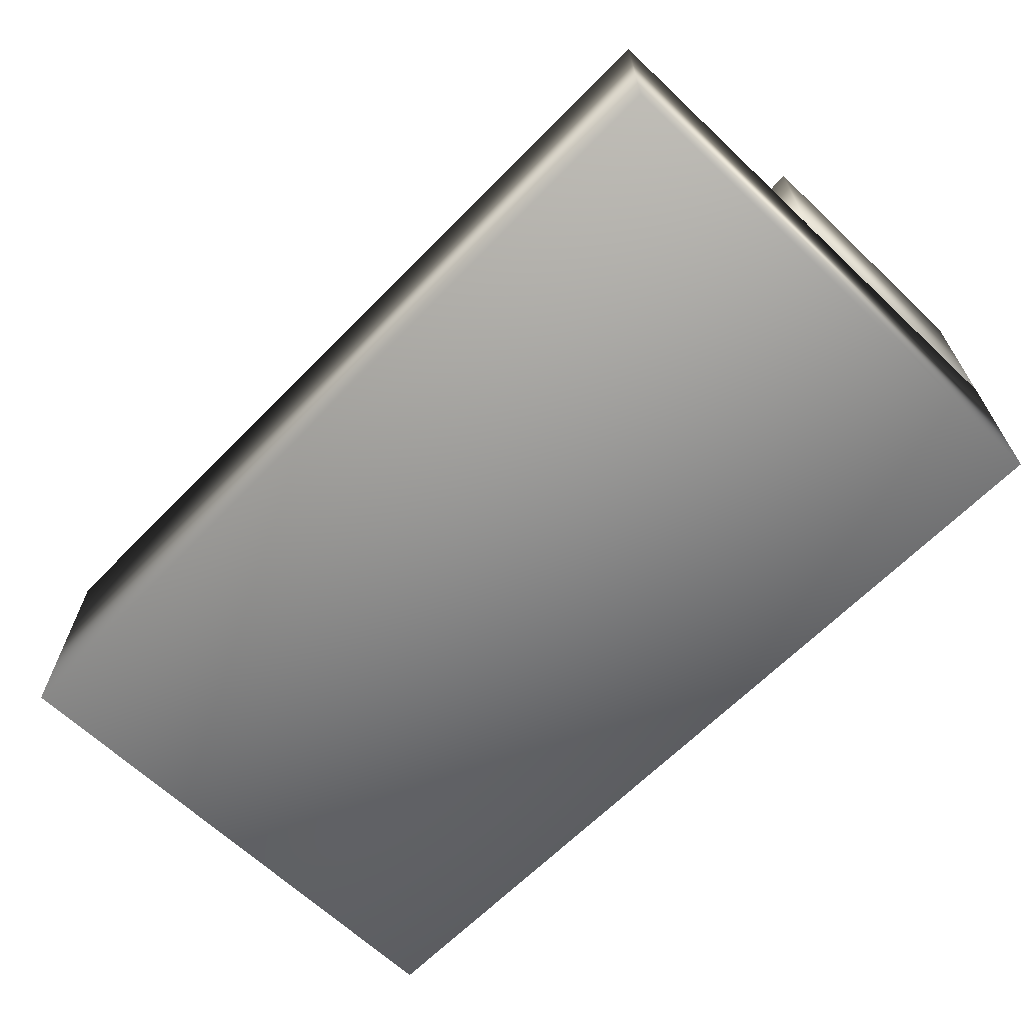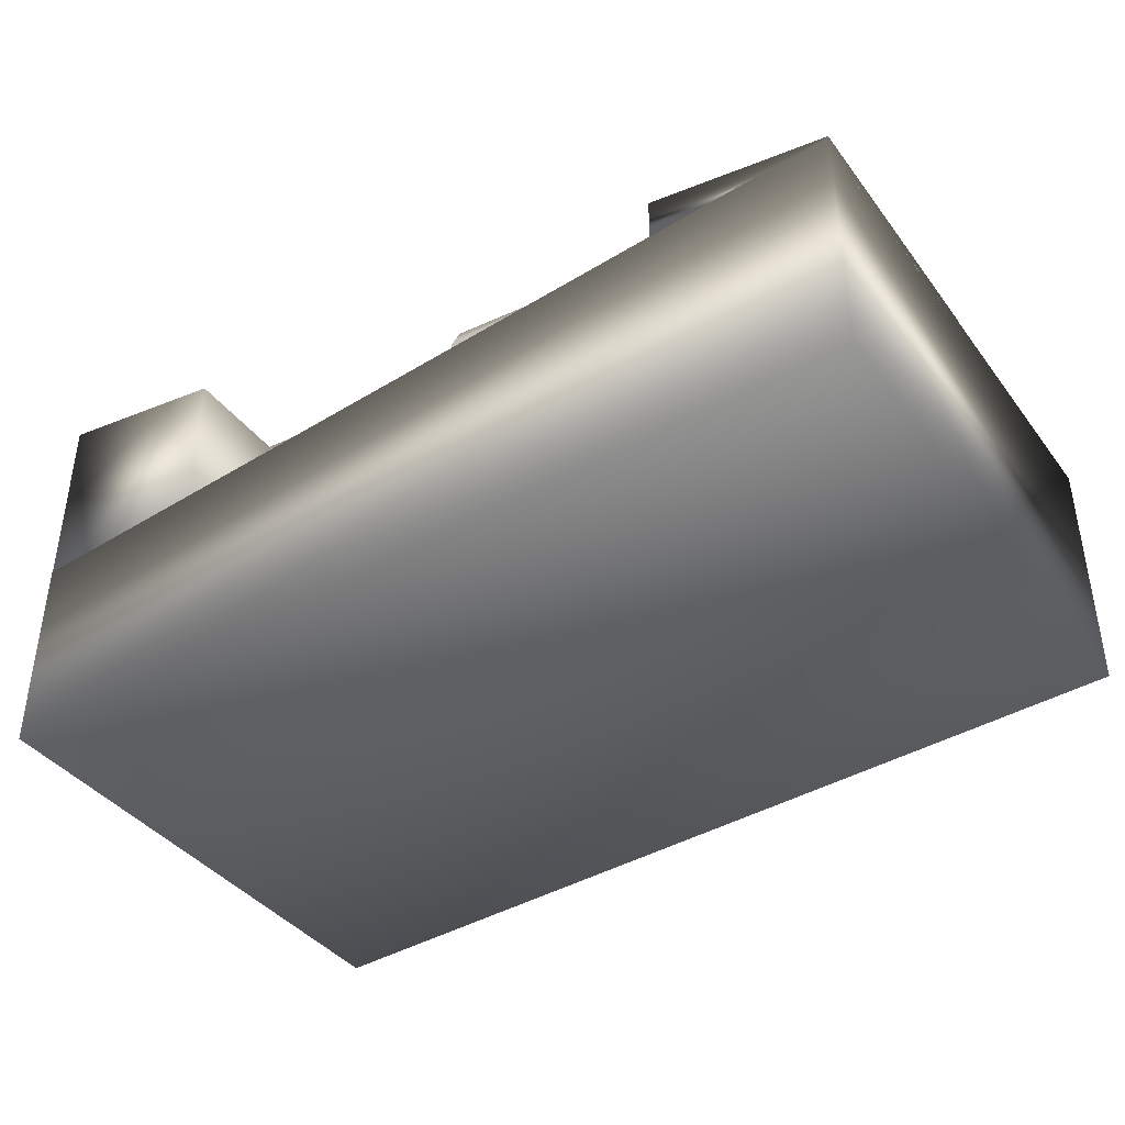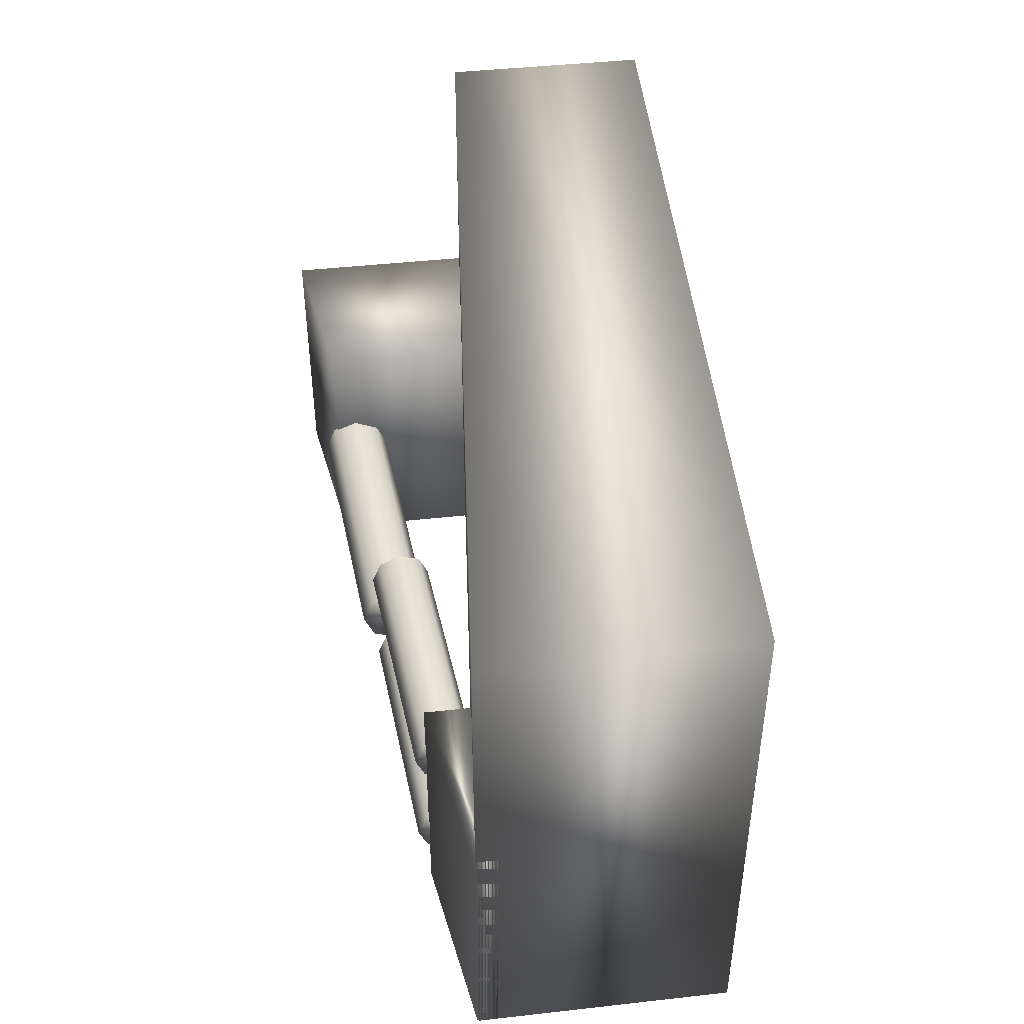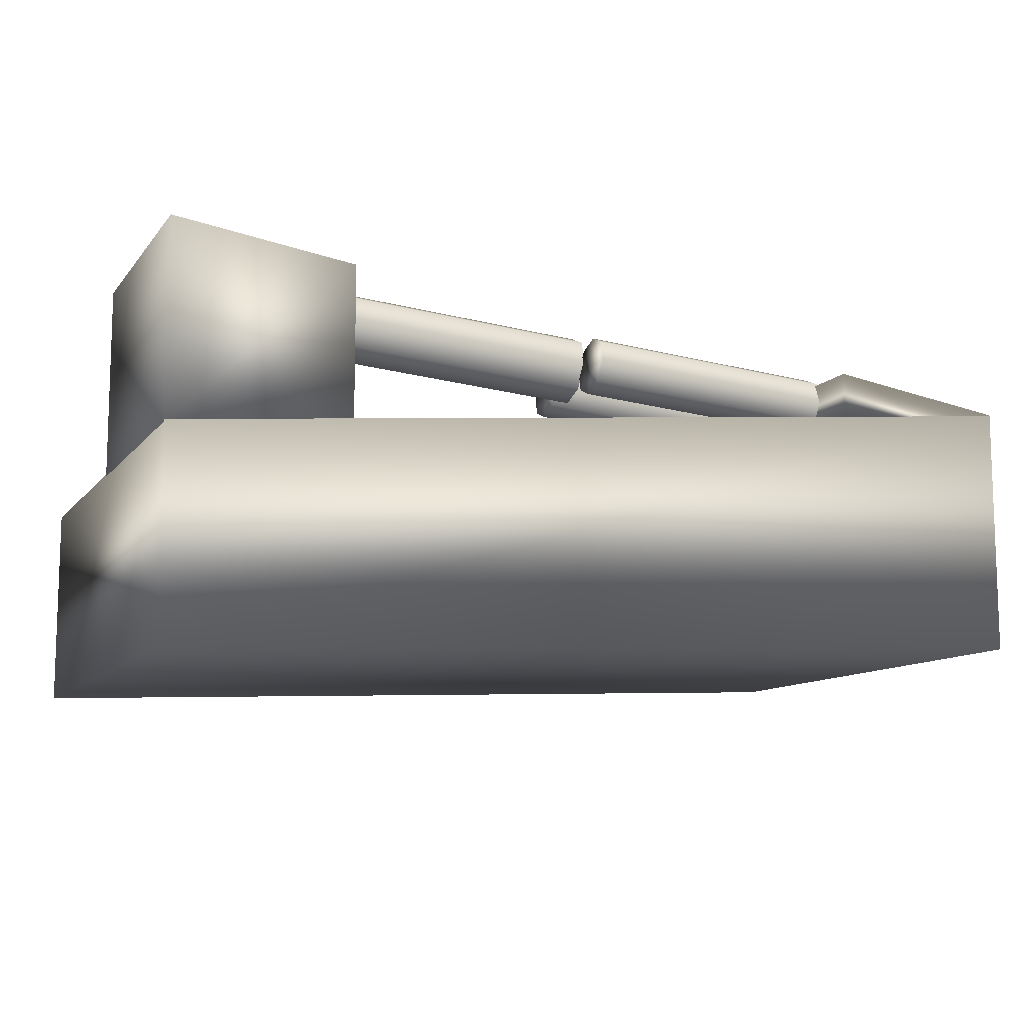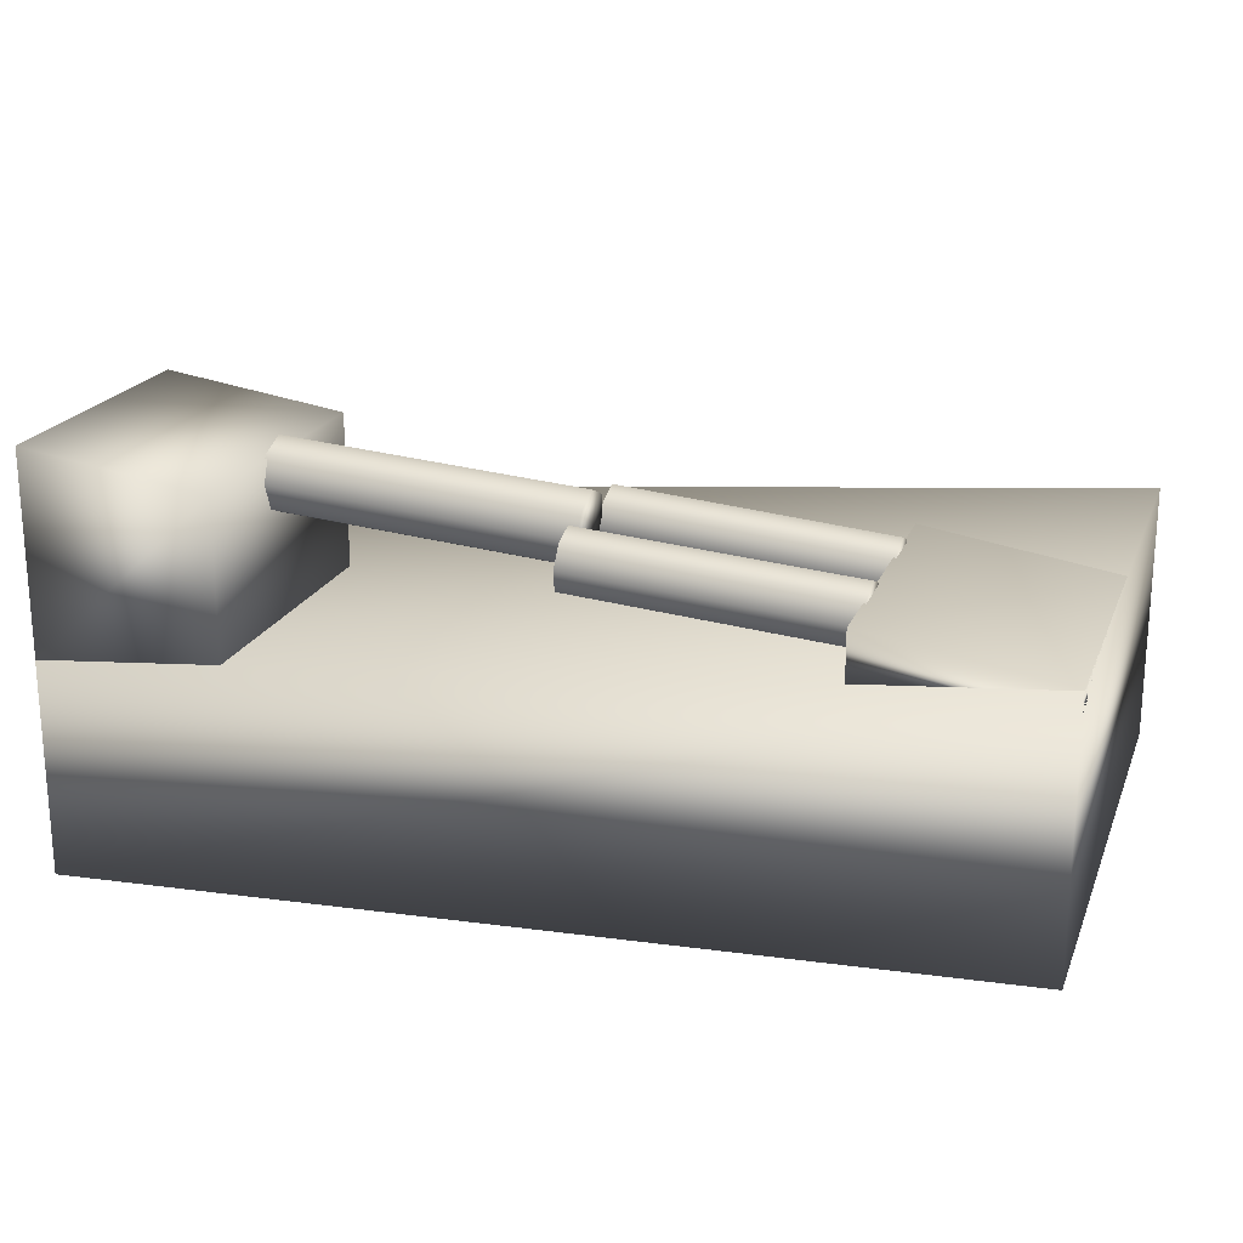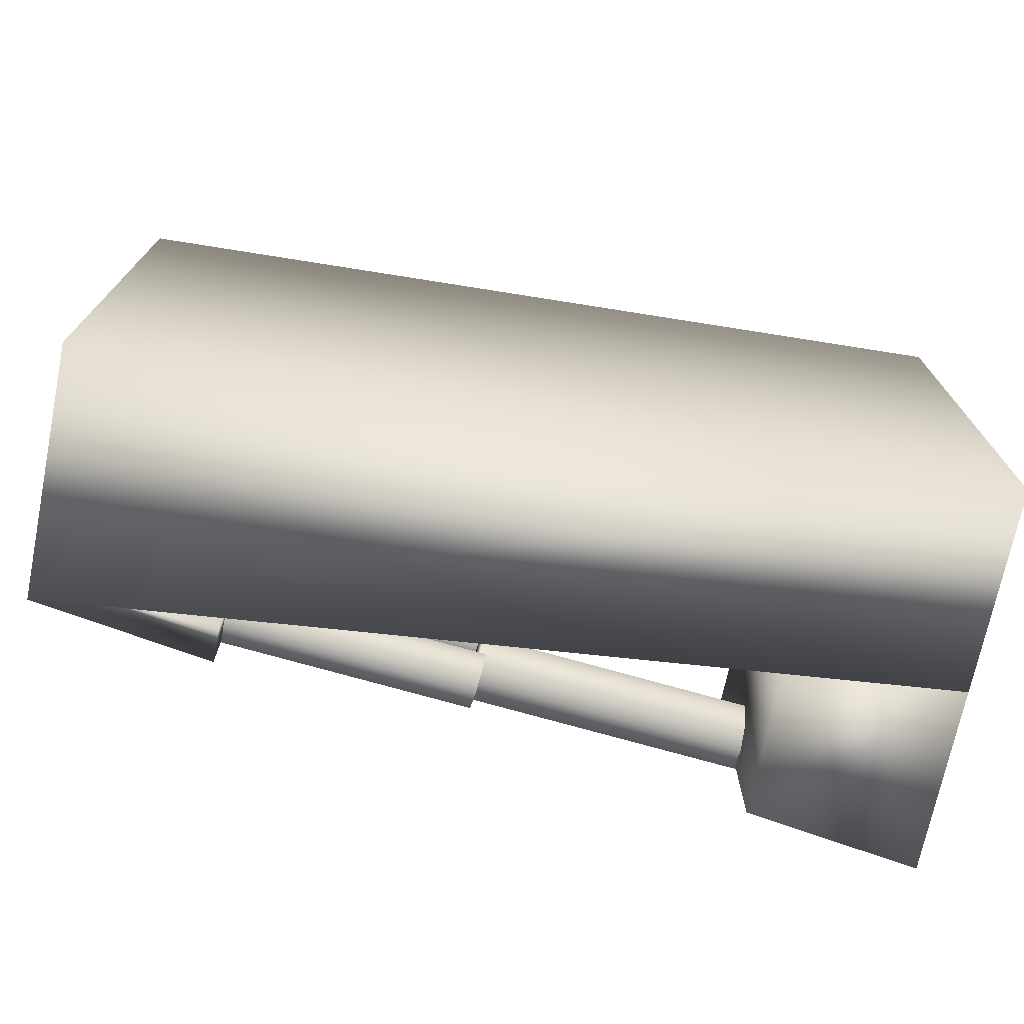
<metadata>
{"format":"obj","ext":"obj","renderer":"f3d","projection":"perspective","resolution":1024,"background":"white","views":[{"elev":-65.4,"azim":46.5,"up":"+Y"},{"elev":-39.9,"azim":-146.8,"up":"+Y"},{"elev":44.3,"azim":-97.4,"up":"+Z"},{"elev":-10.6,"azim":157.4,"up":"+Y"},{"elev":20.7,"azim":-162.0,"up":"+Y"},{"elev":-72.1,"azim":-11.5,"up":"+Z"}]}
</metadata>
<code>
g ENV_FLR_Tier4Ramp_Collision
v -9.123 0.8334 -27
v -9.123 0.8334 -13.41
v 0.0056 -0.1039 -13.41
v 0.0056 -0.1039 -27
v -9.123 8.512 -27
v 0.0056 9.845 -27
v -9.123 8.512 -13.41
v 0.0056 9.845 -13.41
v -9.123 0.8334 -13.41
v -9.123 0.8334 -27
v -9.123 8.512 -27
v 0.0056 -0.1039 -13.41
v 0.0056 9.845 -27
v 0.0056 -0.1039 -27
v -45.81 3.231 -27
v -45.81 3.231 -13.45
v -36.51 3.231 -13.45
v -36.51 3.231 -27
v -45.81 4.389 -27
v -36.51 5.814 -27
v -45.81 4.389 -13.45
v -36.51 5.814 -13.45
v -45.81 3.231 -13.45
v -45.81 3.231 -27
v -45.81 4.389 -27
v -36.51 3.231 -13.45
v -36.51 5.814 -27
v -36.51 3.231 -27
v -45.81 -8.578 0
v -45.81 4.33 0
v -3.553e-15 0 0
v -3.553e-15 -10.56 0
v -23.47 5.055 -21.37
v -8.783 6.202 -21.39
v -8.901 7.475 -21.92
v -23.59 6.328 -21.9
v -9.018 8.748 -21.39
v -23.71 7.6 -21.37
v -9.067 9.275 -20.12
v -23.76 8.127 -20.09
v -9.018 8.748 -18.84
v -23.71 7.6 -18.82
v -8.901 7.475 -18.31
v -23.59 6.328 -18.29
v -8.783 6.202 -18.84
v -23.47 5.055 -18.82
v -8.734 5.675 -20.12
v -23.42 4.528 -20.09
v -8.783 6.202 -21.39
v -23.47 5.055 -21.37
v -36.44 3.785 -24.04
v -23.38 4.809 -24.05
v -23.48 5.891 -24.5
v -36.54 4.867 -24.49
v -23.58 6.973 -24.05
v -36.64 5.949 -24.04
v -23.62 7.421 -22.97
v -36.69 6.397 -22.95
v -23.58 6.973 -21.88
v -36.64 5.949 -21.86
v -23.48 5.891 -21.43
v -36.54 4.867 -21.41
v -23.38 4.809 -21.88
v -36.44 3.785 -21.86
v -23.34 4.361 -22.97
v -36.4 3.337 -22.95
v -23.38 4.809 -24.05
v -36.44 3.785 -24.04
v -36.44 3.742 -18.16
v -23.38 4.871 -18.18
v -23.48 5.953 -18.63
v -36.54 4.824 -18.61
v -23.58 7.035 -18.18
v -36.64 5.906 -18.16
v -23.62 7.484 -17.09
v -36.69 6.354 -17.07
v -23.58 7.035 -16
v -36.64 5.906 -15.98
v -23.48 5.953 -15.55
v -36.54 4.824 -15.53
v -23.38 4.871 -16
v -36.44 3.742 -15.98
v -23.34 4.423 -17.09
v -36.4 3.294 -17.07
v -23.38 4.871 -18.18
v -36.44 3.742 -18.16
v -3.553e-15 -10.56 0
v -45.81 -8.578 -27.03
v -45.81 -8.578 0
v -3.553e-15 -10.56 -27.03
v -45.81 4.33 -27.03
v -45.81 -8.578 0
v -45.81 4.33 0
v -3.553e-15 0 -27.03
v -45.81 4.33 0
v -3.553e-15 0 0
v -3.553e-15 0 0
v -3.553e-15 -10.56 0
v -23.38 4.871 -16
v -23.48 5.953 -17.09
v -23.34 4.423 -17.09
v -23.48 5.953 -15.55
v -23.38 4.871 -18.18
v -23.58 7.035 -16
v -23.48 5.953 -18.63
v -23.62 7.484 -17.09
v -23.58 7.035 -18.18
v -36.4 3.294 -17.07
v -36.54 4.824 -17.07
v -36.44 3.742 -15.98
v -36.44 3.742 -18.16
v -36.54 4.824 -15.53
v -36.54 4.824 -18.61
v -36.64 5.906 -15.98
v -36.64 5.906 -18.16
v -36.69 6.354 -17.07
v -23.38 4.809 -21.88
v -23.48 5.891 -22.97
v -23.34 4.361 -22.97
v -23.48 5.891 -21.43
v -23.38 4.809 -24.05
v -23.58 6.973 -21.88
v -23.48 5.891 -24.5
v -23.62 7.421 -22.97
v -23.58 6.973 -24.05
v -36.4 3.337 -22.95
v -36.54 4.867 -22.95
v -36.44 3.785 -21.86
v -36.44 3.785 -24.04
v -36.54 4.867 -21.41
v -36.54 4.867 -24.49
v -36.64 5.949 -21.86
v -36.64 5.949 -24.04
v -36.69 6.397 -22.95
v -8.783 6.202 -18.84
v -8.901 7.475 -20.12
v -8.734 5.675 -20.12
v -8.901 7.475 -18.31
v -8.783 6.202 -21.39
v -9.018 8.748 -18.84
v -8.901 7.475 -21.92
v -9.067 9.275 -20.12
v -9.018 8.748 -21.39
v -23.42 4.528 -20.09
v -23.59 6.328 -20.09
v -23.47 5.055 -18.82
v -23.47 5.055 -21.37
v -23.59 6.328 -18.29
v -23.59 6.328 -21.9
v -23.71 7.6 -18.82
v -23.71 7.6 -21.37
v -23.76 8.127 -20.09
g ENV_FLR_Tier4Ramp_Collision_0
f 3 2 1
f 4 3 1
f 4 1 5
f 6 4 5
f 6 5 7
f 8 6 7
f 8 7 9
f 9 7 10
f 7 11 10
f 12 8 9
f 13 8 12
f 14 13 12
f 17 16 15
f 18 17 15
f 18 15 19
f 20 18 19
f 20 19 21
f 22 20 21
f 22 21 23
f 23 21 24
f 21 25 24
f 26 22 23
f 27 22 26
f 28 27 26
f 31 30 29
f 32 31 29
f 35 34 33
f 36 35 33
f 37 35 36
f 38 37 36
f 39 37 38
f 40 39 38
f 41 39 40
f 42 41 40
f 43 41 42
f 44 43 42
f 45 43 44
f 46 45 44
f 47 45 46
f 48 47 46
f 49 47 48
f 50 49 48
f 53 52 51
f 54 53 51
f 55 53 54
f 56 55 54
f 57 55 56
f 58 57 56
f 59 57 58
f 60 59 58
f 61 59 60
f 62 61 60
f 63 61 62
f 64 63 62
f 65 63 64
f 66 65 64
f 67 65 66
f 68 67 66
f 71 70 69
f 72 71 69
f 73 71 72
f 74 73 72
f 75 73 74
f 76 75 74
f 77 75 76
f 78 77 76
f 79 77 78
f 80 79 78
f 81 79 80
f 82 81 80
f 83 81 82
f 84 83 82
f 85 83 84
f 86 85 84
f 89 88 87
f 88 90 87
f 88 91 90
f 91 88 92
f 93 91 92
f 91 94 90
f 94 91 95
f 96 94 95
f 90 94 97
f 98 90 97
f 101 100 99
f 99 100 102
f 103 100 101
f 102 100 104
f 105 100 103
f 104 100 106
f 107 100 105
f 106 100 107
f 110 109 108
f 108 109 111
f 112 109 110
f 111 109 113
f 114 109 112
f 113 109 115
f 116 109 114
f 115 109 116
f 119 118 117
f 117 118 120
f 121 118 119
f 120 118 122
f 123 118 121
f 122 118 124
f 125 118 123
f 124 118 125
f 128 127 126
f 126 127 129
f 130 127 128
f 129 127 131
f 132 127 130
f 131 127 133
f 134 127 132
f 133 127 134
f 137 136 135
f 135 136 138
f 139 136 137
f 138 136 140
f 141 136 139
f 140 136 142
f 143 136 141
f 142 136 143
f 146 145 144
f 144 145 147
f 148 145 146
f 147 145 149
f 150 145 148
f 149 145 151
f 152 145 150
f 151 145 152

</code>
